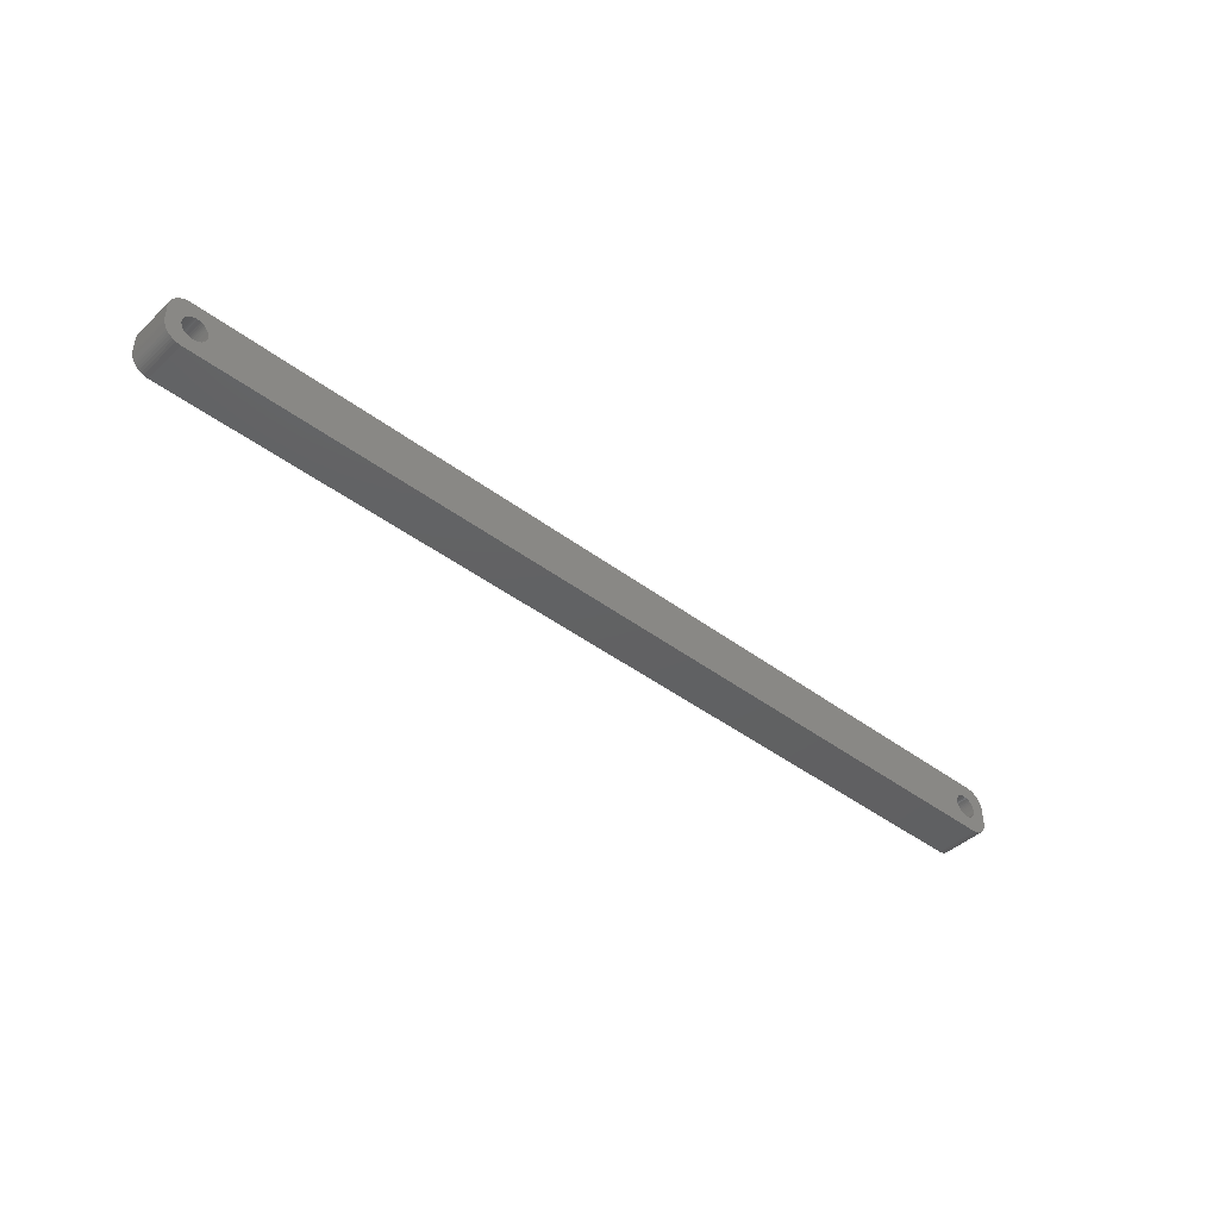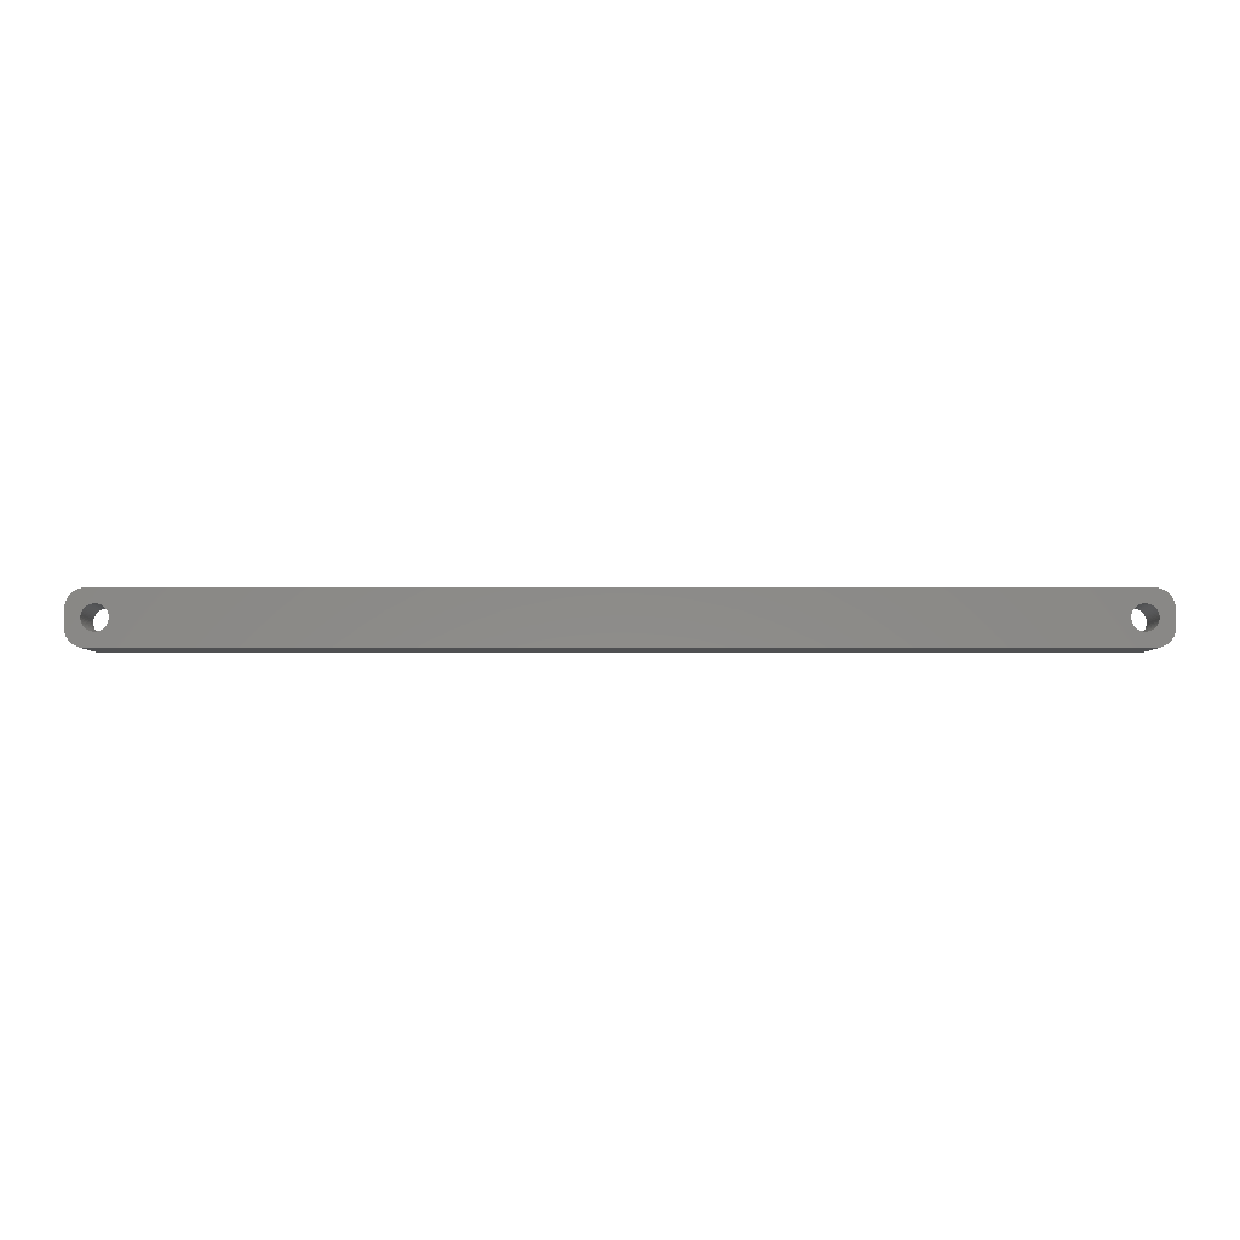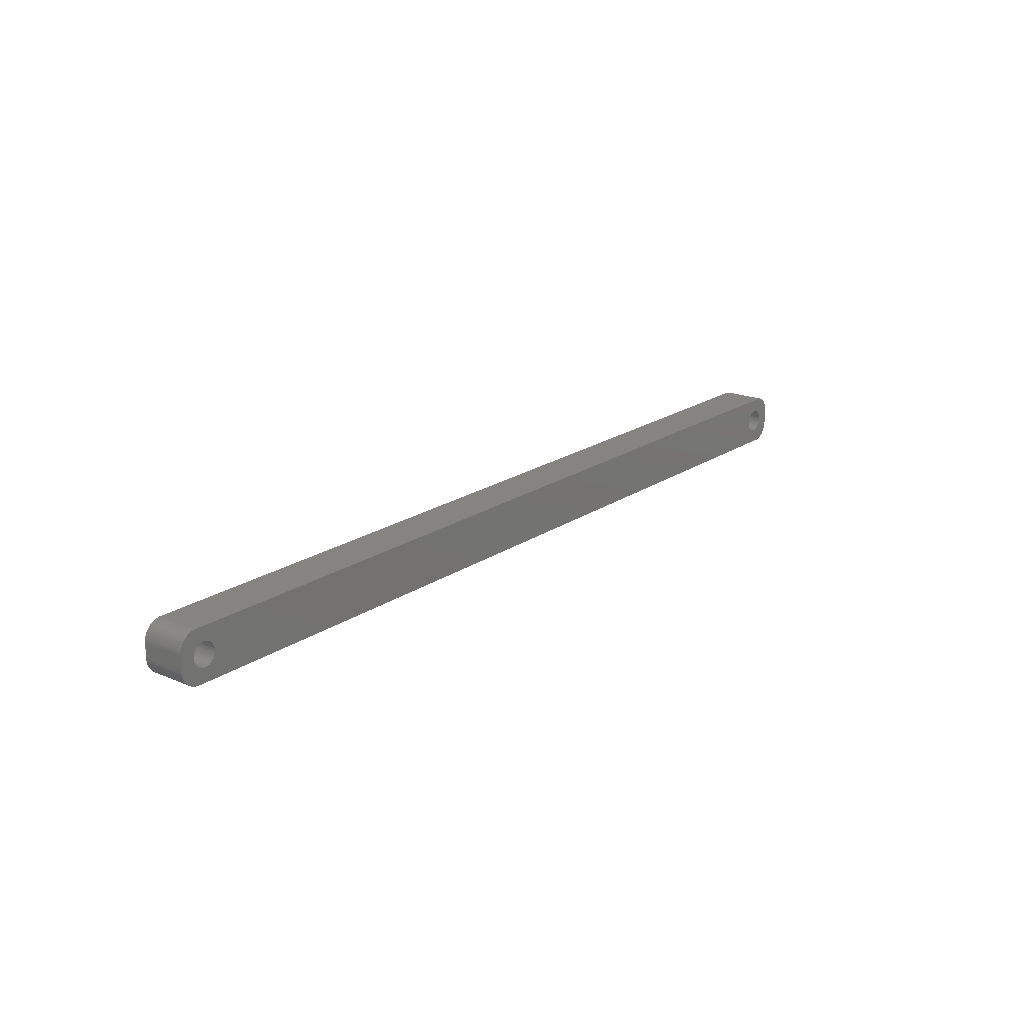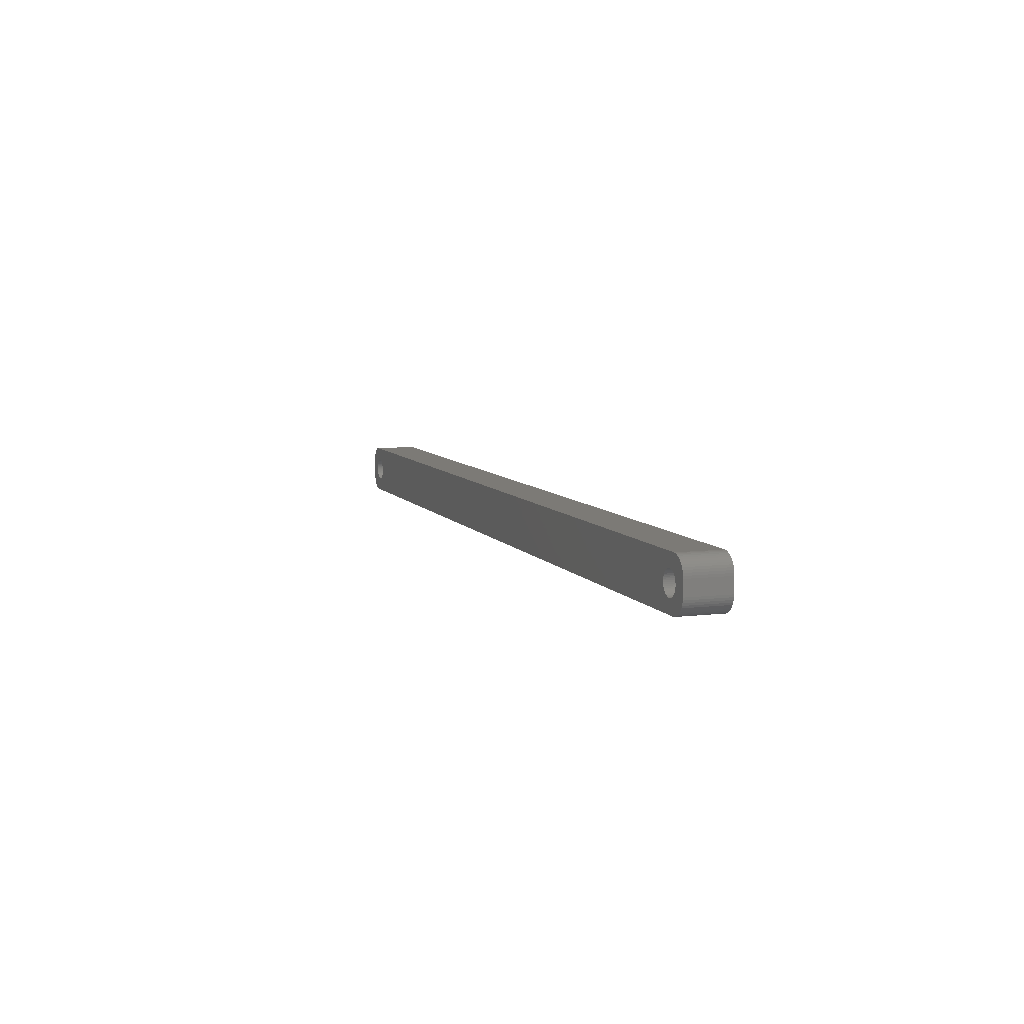
<metadata>
{"format":"stl","ext":"stl","renderer":"f3d","projection":"perspective","resolution":1024,"background":"white","views":[{"elev":-42.8,"azim":-42.0,"up":"+Y"},{"elev":-5.4,"azim":0.0,"up":"+Y"},{"elev":19.4,"azim":128.5,"up":"+Y"},{"elev":7.6,"azim":-109.2,"up":"+Y"}]}
</metadata>
<code>
# stl→obj: 304 verts, 612 faces
v -117 1.196 0
v -117.2 1.566 12
v -117.2 1.566 0
v -117 1.196 12
v -117.4 1.91 12
v -117.4 1.91 0
v -119 3.091 0
v -118.6 2.941 12
v -119 3.091 12
v -118.6 2.941 0
v -121.4 2.941 0
v -121 3.091 12
v -121.4 2.941 12
v -121 3.091 0
v -123 1.196 12
v -122.8 1.566 0
v -122.8 1.566 12
v -123 1.196 0
v -116.9 -0.8082 0
v -116.8 -0.4073 12
v -116.8 -0.4073 0
v -116.9 -0.8082 12
v -119.8 3.244 0
v -119.4 3.192 12
v -119.8 3.244 12
v -119.4 3.192 0
v -118.3 2.744 0
v -117.9 2.504 12
v -118.3 2.744 12
v -117.9 2.504 0
v -123.2 0.4073 12
v -123.1 0.8082 0
v -123.1 0.8082 12
v -123.2 0.4073 0
v -122.6 1.91 12
v -122.4 2.225 0
v -122.4 2.225 12
v -122.6 1.91 0
v -121.7 2.744 0
v -121.7 2.744 12
v -120.6 3.192 0
v -120.2 3.244 12
v -120.6 3.192 12
v -120.2 3.244 0
v -116.8 0 0
v -116.8 0.4073 12
v -116.8 0.4073 0
v -116.8 0 12
v -117 -1.196 0
v -117 -1.196 12
v -117.9 -2.504 0
v -118.3 -2.744 12
v -117.9 -2.504 12
v -118.3 -2.744 0
v -116.9 0.8082 12
v -116.9 0.8082 0
v -117.6 2.225 12
v -117.6 2.225 0
v -123.2 0 12
v -123.2 0 0
v 123 1.196 12
v 127 2 12
v 127 2.627 12
v 123.2 0 12
v 127 -2 12
v 122.8 1.566 12
v 126.8 3.243 12
v 123.2 -0.4073 12
v 126.6 3.841 12
v 123.1 -0.8082 12
v 122.6 1.91 12
v 126.4 4.409 12
v 123 -1.196 12
v 126 4.939 12
v 127 -2.627 12
v 122.4 2.225 12
v 125.6 5.423 12
v 122.8 -1.566 12
v 125.2 5.853 12
v 126.8 -3.243 12
v 122.1 2.504 12
v 124.7 6.222 12
v 126.6 -3.841 12
v 124.1 6.524 12
v 122.6 -1.91 12
v 121.7 2.744 12
v 123.5 6.755 12
v 126.4 -4.409 12
v 126 -4.939 12
v 123.2 0.4073 12
v 123.1 0.8082 12
v 122.9 6.911 12
v 121.4 2.941 12
v 122.3 6.99 12
v 121 3.091 12
v 120.6 3.192 12
v 120.2 3.244 12
v 119.8 3.244 12
v 119.4 3.192 12
v 119 3.091 12
v 118.6 2.941 12
v 118.3 2.744 12
v 117.9 2.504 12
v 117.6 2.225 12
v 116.8 0.4073 12
v 116.8 0 12
v 116.9 0.8082 12
v 117 1.196 12
v 117.2 1.566 12
v 117.4 1.91 12
v -122.3 6.99 12
v -122.9 6.911 12
v -123.5 6.755 12
v -124.1 6.524 12
v -122.1 2.504 12
v -124.7 6.222 12
v -125.2 5.853 12
v -125.6 5.423 12
v -126 4.939 12
v 122.4 -2.225 12
v 125.6 -5.423 12
v 125.2 -5.853 12
v 122.1 -2.504 12
v 124.7 -6.222 12
v 124.1 -6.524 12
v 121.7 -2.744 12
v 123.5 -6.755 12
v 122.9 -6.911 12
v 121.4 -2.941 12
v 122.3 -6.99 12
v 121 -3.091 12
v 120.6 -3.192 12
v 120.2 -3.244 12
v 119.8 -3.244 12
v 119.4 -3.192 12
v 119 -3.091 12
v 118.6 -2.941 12
v 118.3 -2.744 12
v 117.9 -2.504 12
v 117.6 -2.225 12
v 116.8 -0.4073 12
v 116.9 -0.8082 12
v 117 -1.196 12
v 117.2 -1.566 12
v -117.2 -1.566 12
v 117.4 -1.91 12
v -117.4 -1.91 12
v -117.6 -2.225 12
v -122.3 -6.99 12
v -118.6 -2.941 12
v -119 -3.091 12
v -119.4 -3.192 12
v -119.8 -3.244 12
v -120.2 -3.244 12
v -120.6 -3.192 12
v -121 -3.091 12
v -121.4 -2.941 12
v -122.9 -6.911 12
v -121.7 -2.744 12
v -124.1 -6.524 12
v -122.1 -2.504 12
v -125.2 -5.853 12
v -122.4 -2.225 12
v -126 -4.939 12
v -122.6 -1.91 12
v -126.6 -3.841 12
v -122.8 -1.566 12
v -127 -2.627 12
v -123 -1.196 12
v -127 -2 12
v -123.1 -0.8082 12
v -123.2 -0.4073 12
v -123.5 -6.755 12
v -126.4 4.409 12
v -126.6 3.841 12
v -127 2 12
v -126.8 3.243 12
v -127 2.627 12
v -124.7 -6.222 12
v -125.6 -5.423 12
v -126.4 -4.409 12
v -126.8 -3.243 12
v -122.1 2.504 0
v -117.4 -1.91 0
v -117.2 -1.566 0
v -119.8 -3.244 0
v -120.2 -3.244 0
v -123.1 -0.8082 0
v -123 -1.196 0
v -122.8 -1.566 0
v -119.4 -3.192 0
v -121 -3.091 0
v -121.4 -2.941 0
v 123 -1.196 0
v 127 -2 0
v 127 -2.627 0
v 123.2 0 0
v 127 2 0
v 122.8 -1.566 0
v 126.8 -3.243 0
v 123.2 0.4073 0
v 126.6 -3.841 0
v 123.1 0.8082 0
v 122.6 -1.91 0
v 126.4 -4.409 0
v 123 1.196 0
v 126 -4.939 0
v 127 2.627 0
v 122.4 -2.225 0
v 125.6 -5.423 0
v 122.8 1.566 0
v 125.2 -5.853 0
v 126.8 3.243 0
v 122.1 -2.504 0
v 124.7 -6.222 0
v 126.6 3.841 0
v 124.1 -6.524 0
v 122.6 1.91 0
v 121.7 -2.744 0
v 123.5 -6.755 0
v 126.4 4.409 0
v 126 4.939 0
v 123.2 -0.4073 0
v 123.1 -0.8082 0
v 122.9 -6.911 0
v 121.4 -2.941 0
v 122.3 -6.99 0
v 121 -3.091 0
v 120.6 -3.192 0
v 120.2 -3.244 0
v 119.8 -3.244 0
v 119.4 -3.192 0
v 119 -3.091 0
v 118.6 -2.941 0
v 118.3 -2.744 0
v 117.9 -2.504 0
v 117.6 -2.225 0
v 116.8 -0.4073 0
v 116.8 0 0
v 116.9 -0.8082 0
v 117 -1.196 0
v 117.2 -1.566 0
v 117.4 -1.91 0
v -117.6 -2.225 0
v -122.3 -6.99 0
v -118.6 -2.941 0
v -119 -3.091 0
v -120.6 -3.192 0
v -122.9 -6.911 0
v -121.7 -2.744 0
v -123.5 -6.755 0
v -124.1 -6.524 0
v -122.1 -2.504 0
v -124.7 -6.222 0
v -125.2 -5.853 0
v -122.4 -2.225 0
v -125.6 -5.423 0
v -126 -4.939 0
v -122.6 -1.91 0
v 122.4 2.225 0
v 125.6 5.423 0
v 125.2 5.853 0
v 122.1 2.504 0
v 124.7 6.222 0
v 124.1 6.524 0
v 121.7 2.744 0
v 123.5 6.755 0
v 122.9 6.911 0
v 121.4 2.941 0
v 122.3 6.99 0
v 121 3.091 0
v 120.6 3.192 0
v 120.2 3.244 0
v 119.8 3.244 0
v 119.4 3.192 0
v 119 3.091 0
v 118.6 2.941 0
v 118.3 2.744 0
v 117.9 2.504 0
v 117.6 2.225 0
v 116.8 0.4073 0
v 116.9 0.8082 0
v 117 1.196 0
v 117.2 1.566 0
v 117.4 1.91 0
v -122.3 6.99 0
v -122.9 6.911 0
v -124.1 6.524 0
v -125.2 5.853 0
v -126 4.939 0
v -126.6 3.841 0
v -127 2.627 0
v -127 2 0
v -123.5 6.755 0
v -126.4 -4.409 0
v -126.6 -3.841 0
v -127 -2 0
v -126.8 -3.243 0
v -127 -2.627 0
v -124.7 6.222 0
v -125.6 5.423 0
v -123.2 -0.4073 0
v -126.4 4.409 0
v -126.8 3.243 0
f 1 2 3
f 2 1 4
f 3 5 6
f 5 3 2
f 7 8 9
f 8 7 10
f 11 12 13
f 12 11 14
f 15 16 17
f 16 15 18
f 19 20 21
f 20 19 22
f 23 24 25
f 24 23 26
f 27 28 29
f 28 27 30
f 31 32 33
f 32 31 34
f 35 36 37
f 36 35 38
f 39 13 40
f 13 39 11
f 41 42 43
f 42 41 44
f 45 46 47
f 46 45 48
f 49 22 19
f 22 49 50
f 51 52 53
f 52 51 54
f 47 55 56
f 55 47 46
f 56 4 1
f 4 56 55
f 30 57 28
f 57 30 58
f 44 25 42
f 25 44 23
f 26 9 24
f 9 26 7
f 10 29 8
f 29 10 27
f 59 34 31
f 34 59 60
f 61 62 63
f 62 64 65
f 66 63 67
f 68 65 64
f 66 67 69
f 70 65 68
f 71 69 72
f 73 65 70
f 71 72 74
f 65 73 75
f 76 74 77
f 78 75 73
f 76 77 79
f 75 78 80
f 81 79 82
f 80 78 83
f 81 82 84
f 85 83 78
f 86 84 87
f 83 85 88
f 88 85 89
f 62 90 64
f 62 91 90
f 62 61 91
f 86 87 92
f 63 66 61
f 69 71 66
f 74 76 71
f 93 92 94
f 79 81 76
f 84 86 81
f 92 93 86
f 94 95 93
f 94 96 95
f 94 97 96
f 94 98 97
f 94 99 98
f 94 100 99
f 94 101 100
f 94 102 101
f 94 103 102
f 94 104 103
f 105 48 106
f 46 105 107
f 55 107 108
f 4 108 109
f 2 109 110
f 5 110 104
f 57 104 94
f 105 46 48
f 107 55 46
f 108 4 55
f 109 2 4
f 110 5 2
f 104 57 5
f 111 57 94
f 57 111 28
f 28 111 29
f 29 111 8
f 8 111 9
f 9 111 24
f 24 111 25
f 25 111 42
f 111 43 42
f 111 12 43
f 111 13 12
f 112 13 111
f 13 112 40
f 113 40 112
f 114 40 113
f 40 114 115
f 116 115 114
f 117 115 116
f 115 117 37
f 118 37 117
f 119 37 118
f 37 119 35
f 120 89 85
f 89 120 121
f 121 120 122
f 123 122 120
f 122 123 124
f 124 123 125
f 126 125 123
f 125 126 127
f 127 126 128
f 129 128 126
f 128 129 130
f 131 130 129
f 132 130 131
f 133 130 132
f 134 130 133
f 135 130 134
f 136 130 135
f 137 130 136
f 138 130 137
f 139 130 138
f 140 130 139
f 48 141 106
f 20 141 48
f 141 20 142
f 22 142 20
f 142 22 143
f 50 143 22
f 143 50 144
f 145 144 50
f 144 145 146
f 147 146 145
f 146 147 140
f 148 140 147
f 140 148 130
f 149 148 53
f 149 53 52
f 149 52 150
f 149 150 151
f 149 151 152
f 149 152 153
f 149 153 154
f 148 149 130
f 155 149 154
f 156 149 155
f 157 149 156
f 158 157 159
f 160 159 161
f 162 161 163
f 164 163 165
f 166 165 167
f 157 158 149
f 168 167 169
f 170 169 171
f 170 171 172
f 170 172 59
f 159 173 158
f 174 35 119
f 175 35 174
f 170 59 176
f 35 175 17
f 169 170 168
f 177 17 175
f 159 160 173
f 178 17 177
f 161 179 160
f 17 178 15
f 161 162 179
f 176 15 178
f 163 180 162
f 15 176 33
f 163 164 180
f 33 176 31
f 165 181 164
f 31 176 59
f 165 166 181
f 167 182 166
f 167 168 182
f 33 18 15
f 18 33 32
f 17 38 35
f 38 17 16
f 14 43 12
f 43 14 41
f 183 40 115
f 40 183 39
f 36 115 37
f 115 36 183
f 21 48 45
f 48 21 20
f 184 145 185
f 145 184 147
f 186 154 153
f 154 186 187
f 169 188 171
f 188 169 189
f 167 189 169
f 189 167 190
f 191 153 152
f 153 191 186
f 6 57 58
f 57 6 5
f 192 157 156
f 157 192 193
f 194 195 196
f 195 197 198
f 199 196 200
f 201 198 197
f 199 200 202
f 203 198 201
f 204 202 205
f 206 198 203
f 204 205 207
f 198 206 208
f 209 207 210
f 211 208 206
f 209 210 212
f 208 211 213
f 214 212 215
f 213 211 216
f 214 215 217
f 218 216 211
f 219 217 220
f 216 218 221
f 221 218 222
f 195 223 197
f 195 224 223
f 195 194 224
f 219 220 225
f 196 199 194
f 202 204 199
f 207 209 204
f 226 225 227
f 212 214 209
f 217 219 214
f 225 226 219
f 227 228 226
f 227 229 228
f 227 230 229
f 227 231 230
f 227 232 231
f 227 233 232
f 227 234 233
f 227 235 234
f 227 236 235
f 227 237 236
f 238 45 239
f 21 238 240
f 19 240 241
f 49 241 242
f 185 242 243
f 184 243 237
f 244 237 227
f 238 21 45
f 240 19 21
f 241 49 19
f 242 185 49
f 243 184 185
f 237 244 184
f 245 244 227
f 244 245 51
f 51 245 54
f 54 245 246
f 246 245 247
f 247 245 191
f 191 245 186
f 186 245 187
f 245 248 187
f 245 192 248
f 245 193 192
f 249 193 245
f 193 249 250
f 251 250 249
f 252 250 251
f 250 252 253
f 254 253 252
f 255 253 254
f 253 255 256
f 257 256 255
f 258 256 257
f 256 258 259
f 260 222 218
f 222 260 261
f 261 260 262
f 263 262 260
f 262 263 264
f 264 263 265
f 266 265 263
f 265 266 267
f 267 266 268
f 269 268 266
f 268 269 270
f 271 270 269
f 272 270 271
f 273 270 272
f 274 270 273
f 275 270 274
f 276 270 275
f 277 270 276
f 278 270 277
f 279 270 278
f 280 270 279
f 45 281 239
f 47 281 45
f 281 47 282
f 56 282 47
f 282 56 283
f 1 283 56
f 283 1 284
f 3 284 1
f 284 3 285
f 6 285 3
f 285 6 280
f 58 280 6
f 280 58 270
f 286 58 30
f 286 30 27
f 286 27 10
f 286 10 7
f 286 7 26
f 286 26 23
f 286 23 44
f 58 286 270
f 41 286 44
f 14 286 41
f 11 286 14
f 287 11 39
f 288 39 183
f 289 183 36
f 290 36 38
f 291 38 16
f 11 287 286
f 292 16 18
f 293 18 32
f 293 32 34
f 293 34 60
f 39 294 287
f 295 259 258
f 296 259 295
f 293 60 297
f 259 296 190
f 18 293 292
f 298 190 296
f 39 288 294
f 299 190 298
f 183 300 288
f 190 299 189
f 183 289 300
f 297 189 299
f 36 301 289
f 189 297 188
f 36 290 301
f 188 297 302
f 38 303 290
f 302 297 60
f 38 291 303
f 16 304 291
f 16 292 304
f 247 152 151
f 152 247 191
f 54 150 52
f 150 54 246
f 244 53 148
f 53 244 51
f 185 50 49
f 50 185 145
f 250 161 159
f 161 250 253
f 248 156 155
f 156 248 192
f 187 155 154
f 155 187 248
f 163 259 165
f 259 163 256
f 253 163 161
f 163 253 256
f 171 302 172
f 302 171 188
f 172 60 59
f 60 172 302
f 244 147 184
f 147 244 148
f 193 159 157
f 159 193 250
f 165 190 167
f 190 165 259
f 246 151 150
f 151 246 247
f 203 61 206
f 61 203 91
f 197 90 201
f 90 197 64
f 274 97 98
f 97 274 273
f 263 76 81
f 76 263 260
f 110 280 104
f 280 110 285
f 278 101 102
f 101 278 277
f 140 243 146
f 243 140 237
f 206 66 211
f 66 206 61
f 211 71 218
f 71 211 66
f 271 93 95
f 93 271 269
f 272 95 96
f 95 272 271
f 266 81 86
f 81 266 263
f 107 283 108
f 283 107 282
f 108 284 109
f 284 108 283
f 106 281 105
f 281 106 239
f 279 102 103
f 102 279 278
f 226 131 129
f 131 226 228
f 209 85 204
f 85 209 120
f 214 126 123
f 126 214 219
f 204 78 199
f 78 204 85
f 235 139 138
f 139 235 236
f 232 136 135
f 136 232 233
f 146 242 144
f 242 146 243
f 141 239 106
f 239 141 238
f 275 98 99
f 98 275 274
f 277 100 101
f 100 277 276
f 276 99 100
f 99 276 275
f 229 133 132
f 133 229 230
f 228 132 131
f 132 228 229
f 209 123 120
f 123 209 214
f 194 70 224
f 70 194 73
f 223 64 197
f 64 223 68
f 231 135 134
f 135 231 232
f 234 138 137
f 138 234 235
f 230 134 133
f 134 230 231
f 236 140 139
f 140 236 237
f 144 241 143
f 241 144 242
f 142 238 141
f 238 142 240
f 201 91 203
f 91 201 90
f 218 76 260
f 76 218 71
f 273 96 97
f 96 273 272
f 269 86 93
f 86 269 266
f 109 285 110
f 285 109 284
f 105 282 107
f 282 105 281
f 280 103 104
f 103 280 279
f 219 129 126
f 129 219 226
f 224 68 223
f 68 224 70
f 199 73 194
f 73 199 78
f 233 137 136
f 137 233 234
f 143 240 142
f 240 143 241
f 297 176 293
f 176 297 170
f 299 170 297
f 170 299 168
f 270 111 94
f 111 270 286
f 245 130 149
f 130 245 227
f 293 178 292
f 178 293 176
f 88 202 83
f 202 88 205
f 290 118 301
f 118 290 119
f 252 173 160
f 173 252 251
f 249 149 158
f 149 249 245
f 254 160 179
f 160 254 252
f 257 162 180
f 162 257 255
f 65 198 62
f 198 65 195
f 83 200 80
f 200 83 202
f 80 196 75
f 196 80 200
f 217 124 125
f 124 217 215
f 67 216 69
f 216 67 213
f 261 79 77
f 79 261 262
f 265 87 84
f 87 265 267
f 267 92 87
f 92 267 268
f 268 94 92
f 94 268 270
f 294 114 113
f 114 294 288
f 303 119 290
f 119 303 174
f 296 182 298
f 182 296 166
f 295 166 296
f 166 295 181
f 257 164 258
f 164 257 180
f 258 181 295
f 181 258 164
f 251 158 173
f 158 251 249
f 255 179 162
f 179 255 254
f 75 195 65
f 195 75 196
f 89 205 88
f 205 89 207
f 212 121 122
f 121 212 210
f 215 122 124
f 122 215 212
f 121 207 89
f 207 121 210
f 220 125 127
f 125 220 217
f 227 128 130
f 128 227 225
f 74 261 77
f 261 74 222
f 69 221 72
f 221 69 216
f 264 84 82
f 84 264 265
f 289 118 117
f 118 289 301
f 286 112 111
f 112 286 287
f 292 177 304
f 177 292 178
f 304 175 291
f 175 304 177
f 298 168 299
f 168 298 182
f 225 127 128
f 127 225 220
f 72 222 74
f 222 72 221
f 262 82 79
f 82 262 264
f 287 113 112
f 113 287 294
f 291 174 303
f 174 291 175
f 63 213 67
f 213 63 208
f 62 208 63
f 208 62 198
f 300 117 116
f 117 300 289
f 288 116 114
f 116 288 300

</code>
